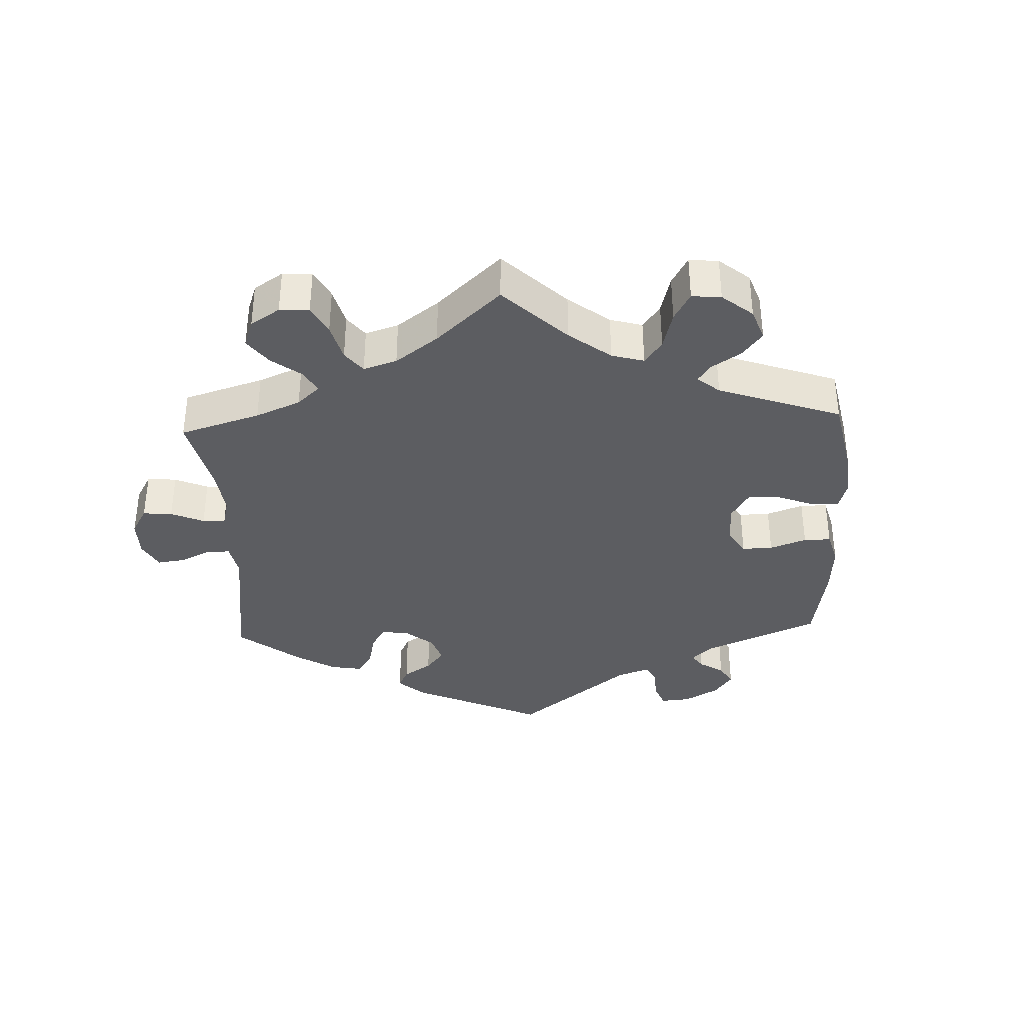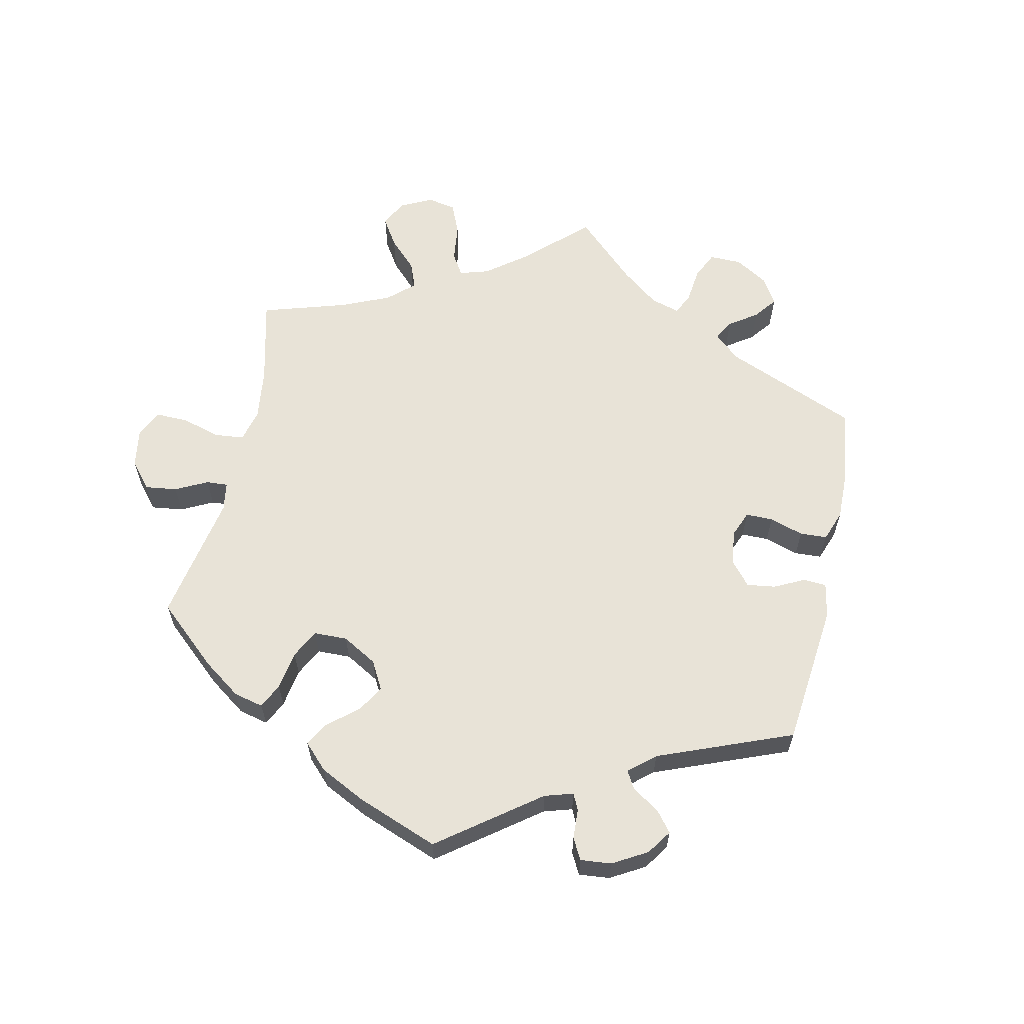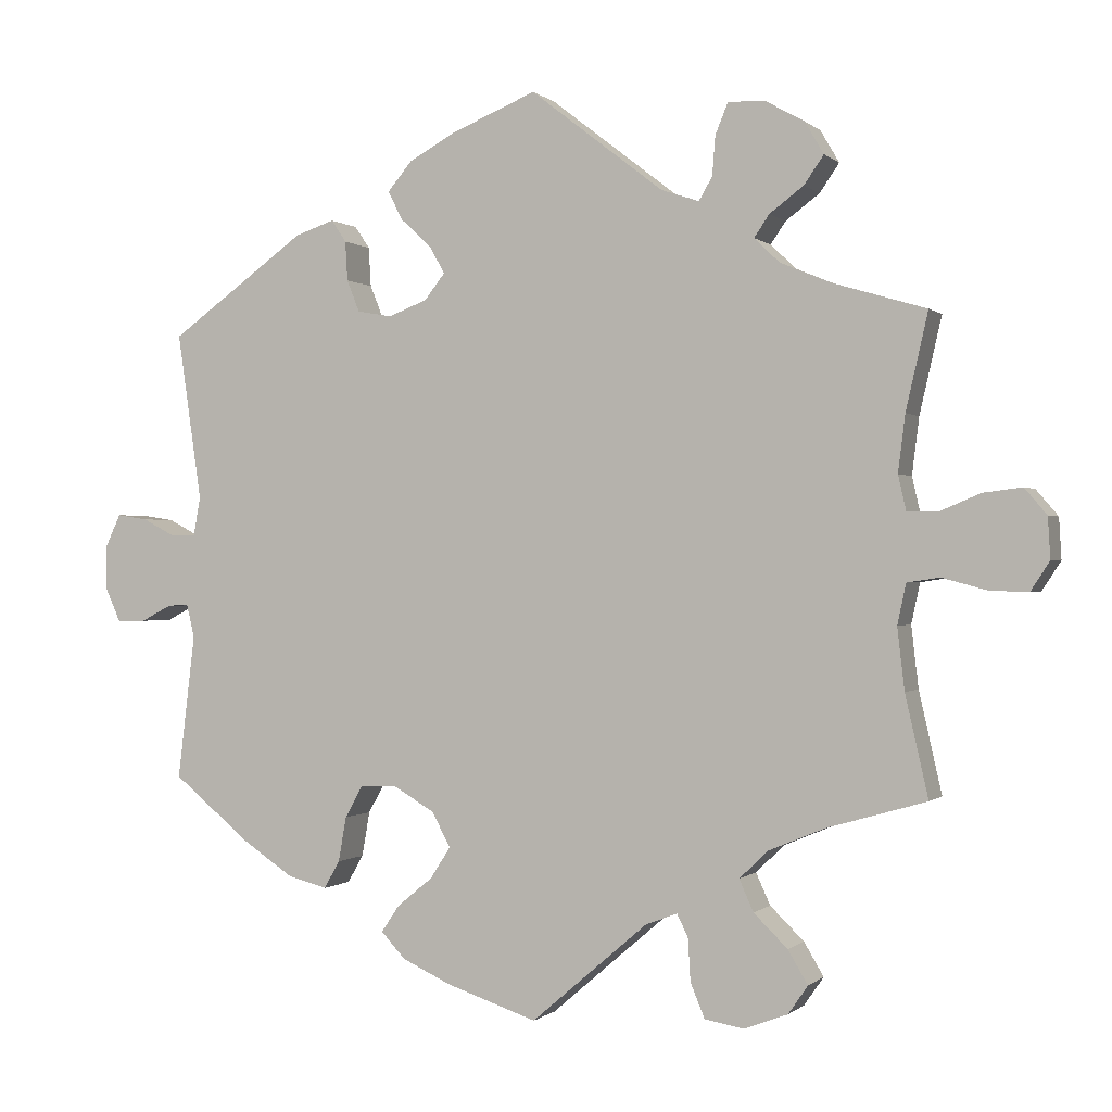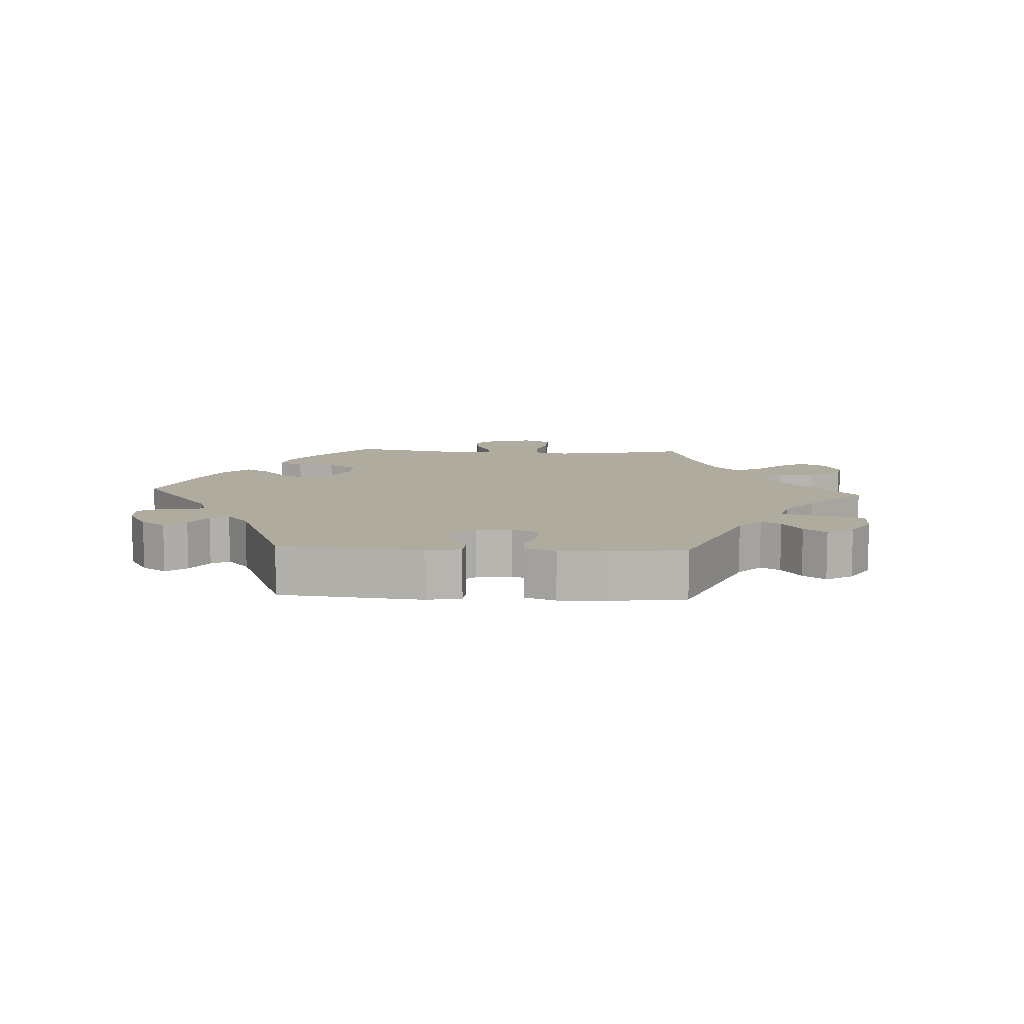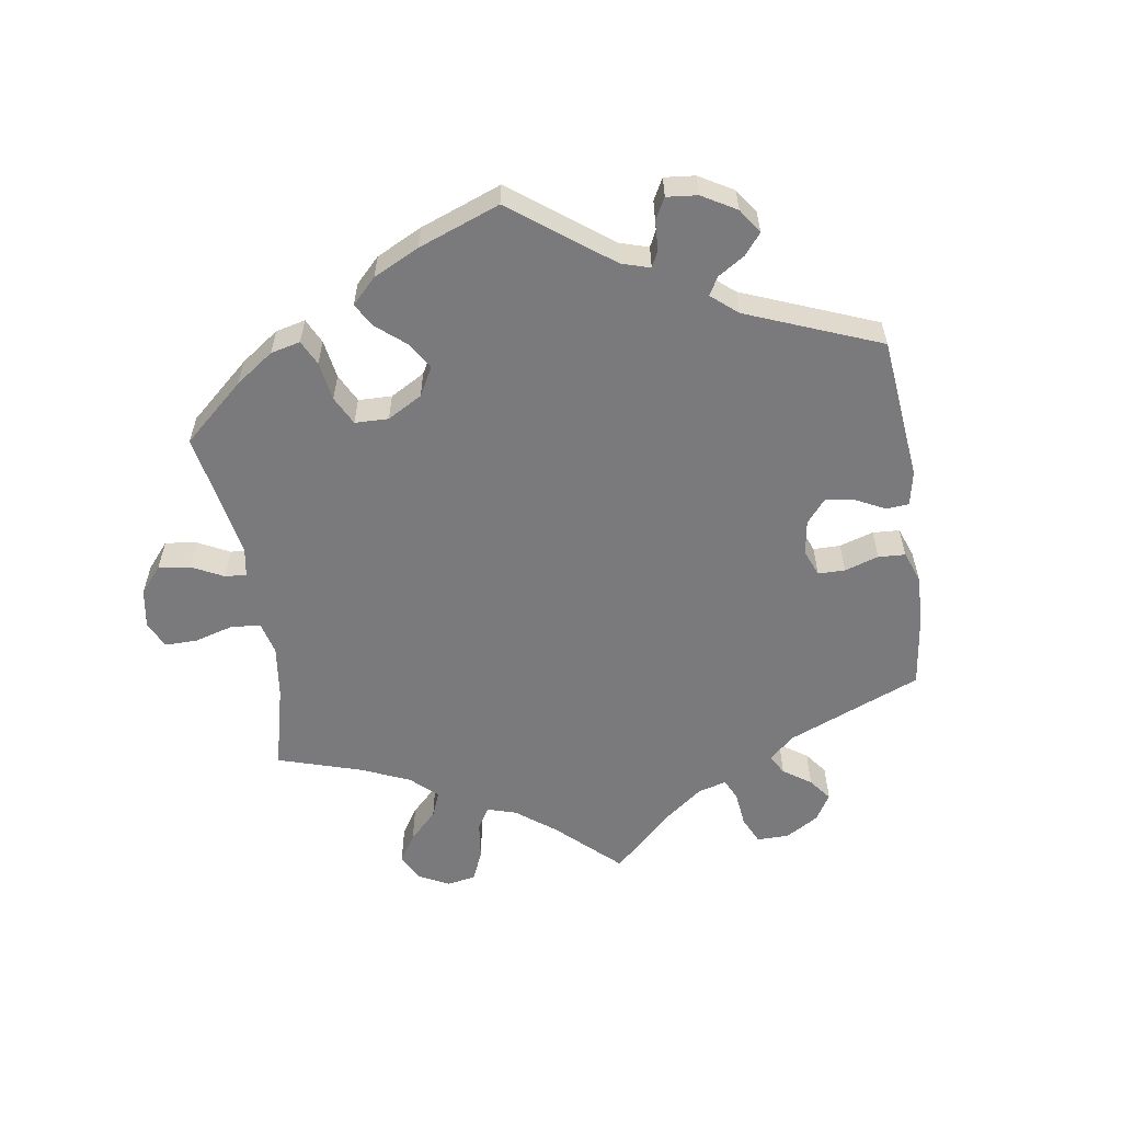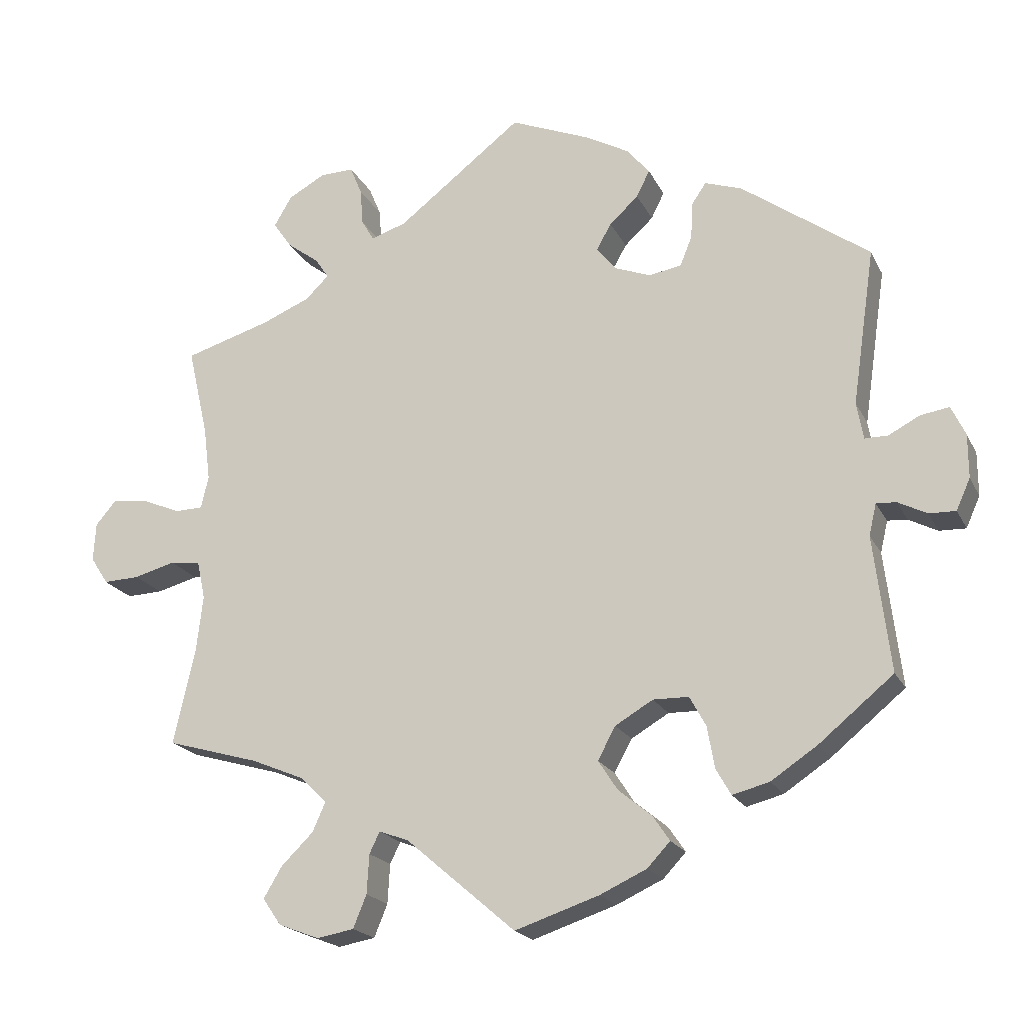
<metadata>
{"format":"obj","ext":"obj","renderer":"f3d","projection":"perspective","resolution":1024,"background":"white","views":[{"elev":-36.4,"azim":122.5,"up":"+Y"},{"elev":62.0,"azim":-107.6,"up":"+Y"},{"elev":-0.2,"azim":21.3,"up":"+Z"},{"elev":9.6,"azim":-26.8,"up":"+Y"},{"elev":-58.2,"azim":-111.2,"up":"+Y"},{"elev":-19.9,"azim":-159.9,"up":"+Z"}]}
</metadata>
<code>
v -0.479 0.07 -0.106
v -0.489 0.07 -0.063
v -0.516 0.07 -0.065
v -0.555 0.07 -0.085
v -0.591 0.07 -0.086
v -0.61 0.07 -0.044
v -0.61 0.07 0.015
v -0.591 0.07 0.055
v -0.552 0.07 0.049
v -0.51 0.07 0.027
v -0.479 0.07 0.027
v -0.47 0.07 0.077
v -0.501 0.07 0.289
v -0.328 0.07 0.414
v -0.278 0.07 0.431
v -0.259 0.07 0.403
v -0.256 0.07 0.353
v -0.24 0.07 0.313
v -0.196 0.07 0.305
v -0.147 0.07 0.324
v -0.121 0.07 0.357
v -0.141 0.07 0.392
v -0.18 0.07 0.428
v -0.198 0.07 0.464
v -0.167 0.07 0.501
v -0.107 0.07 0.534
v 0 0.07 0.578
v 0.169 0.07 0.447
v 0.217 0.07 0.431
v 0.234 0.07 0.46
v 0.238 0.07 0.51
v 0.254 0.07 0.549
v 0.3 0.07 0.548
v 0.35 0.07 0.52
v 0.374 0.07 0.479
v 0.349 0.07 0.443
v 0.306 0.07 0.411
v 0.287 0.07 0.383
v 0.319 0.07 0.352
v 0.384 0.07 0.325
v 0.501 0.07 0.29
v 0.473 0.07 0.168
v 0.464 0.07 0.096
v 0.474 0.07 0.052
v 0.512 0.07 0.051
v 0.564 0.07 0.073
v 0.613 0.07 0.079
v 0.641 0.07 0.046
v 0.644 0.07 -0.006
v 0.62 0.07 -0.043
v 0.571 0.07 -0.041
v 0.515 0.07 -0.026
v 0.474 0.07 -0.032
v 0.463 0.07 -0.083
v 0.472 0.07 -0.161
v 0.501 0.07 -0.289
v 0.376 0.07 -0.325
v 0.304 0.07 -0.355
v 0.268 0.07 -0.39
v 0.286 0.07 -0.43
v 0.329 0.07 -0.472
v 0.354 0.07 -0.514
v 0.329 0.07 -0.55
v 0.274 0.07 -0.571
v 0.224 0.07 -0.562
v 0.206 0.07 -0.518
v 0.203 0.07 -0.465
v 0.189 0.07 -0.436
v 0.149 0.07 -0.451
v 0.001 0.07 -0.578
v -0.113 0.07 -0.54
v -0.176 0.07 -0.511
v -0.207 0.07 -0.478
v -0.184 0.07 -0.444
v -0.139 0.07 -0.407
v -0.113 0.07 -0.367
v -0.137 0.07 -0.323
v -0.188 0.07 -0.293
v -0.236 0.07 -0.294
v -0.258 0.07 -0.334
v -0.268 0.07 -0.391
v -0.288 0.07 -0.426
v -0.338 0.07 -0.413
v -0.401 0.07 -0.371
v -0.501 0.07 -0.289
v -0.479 0 -0.106
v -0.489 0 -0.063
v -0.516 0 -0.065
v -0.555 0 -0.085
v -0.591 0 -0.086
v -0.61 0 -0.044
v -0.61 0 0.015
v -0.591 0 0.055
v -0.552 0 0.049
v -0.51 0 0.027
v -0.479 0 0.027
v -0.47 0 0.077
v -0.501 0 0.289
v -0.328 0 0.414
v -0.278 0 0.431
v -0.259 0 0.403
v -0.256 0 0.353
v -0.24 0 0.313
v -0.196 0 0.305
v -0.147 0 0.324
v -0.121 0 0.357
v -0.141 0 0.392
v -0.18 0 0.428
v -0.198 0 0.464
v -0.167 0 0.501
v -0.107 0 0.534
v 0 0 0.578
v 0.169 0 0.447
v 0.217 0 0.431
v 0.234 0 0.46
v 0.238 0 0.51
v 0.254 0 0.549
v 0.3 0 0.548
v 0.35 0 0.52
v 0.374 0 0.479
v 0.349 0 0.443
v 0.306 0 0.411
v 0.287 0 0.383
v 0.319 0 0.352
v 0.384 0 0.325
v 0.501 0 0.29
v 0.473 0 0.168
v 0.464 0 0.096
v 0.474 0 0.052
v 0.512 0 0.051
v 0.564 0 0.073
v 0.613 0 0.079
v 0.641 0 0.046
v 0.644 0 -0.006
v 0.62 0 -0.043
v 0.571 0 -0.041
v 0.515 0 -0.026
v 0.474 0 -0.032
v 0.463 0 -0.083
v 0.472 0 -0.161
v 0.501 0 -0.289
v 0.376 0 -0.325
v 0.304 0 -0.355
v 0.268 0 -0.39
v 0.286 0 -0.43
v 0.329 0 -0.472
v 0.354 0 -0.514
v 0.329 0 -0.55
v 0.274 0 -0.571
v 0.224 0 -0.562
v 0.206 0 -0.518
v 0.203 0 -0.465
v 0.189 0 -0.436
v 0.149 0 -0.451
v 0.001 0 -0.578
v -0.113 0 -0.54
v -0.176 0 -0.511
v -0.207 0 -0.478
v -0.184 0 -0.444
v -0.139 0 -0.407
v -0.113 0 -0.367
v -0.137 0 -0.323
v -0.188 0 -0.293
v -0.236 0 -0.294
v -0.258 0 -0.334
v -0.268 0 -0.391
v -0.288 0 -0.426
v -0.338 0 -0.413
v -0.401 0 -0.371
v -0.501 0 -0.289
f 84 85 1
f 83 84 1 2
f 80 81 82 83
f 79 80 83 2
f 78 79 2
f 77 78 2
f 72 73 74 75
f 72 75 76
f 69 70 71 72
f 68 69 72 76
f 64 65 66 67
f 64 67 68
f 63 64 68
f 60 61 62 63
f 59 60 63 68
f 58 59 68 76
f 55 56 57
f 54 55 57 58
f 53 54 58 76
f 49 50 51 52
f 49 52 53
f 48 49 53
f 45 46 47 48
f 44 45 48 53
f 43 44 53 76
f 40 41 42
f 39 40 42 43
f 38 39 43 76
f 34 35 36 37
f 34 37 38
f 30 31 32 33
f 29 30 33 34
f 25 26 27 28
f 25 28 29
f 22 23 24 25
f 21 22 25 29
f 20 21 29
f 19 20 29
f 14 15 16 17
f 12 13 14 17
f 11 12 17 18
f 7 8 9 10
f 7 10 11
f 6 7 11
f 3 4 5 6
f 2 3 6 11
f 77 2 11 18
f 29 34 38 76
f 19 29 76 77
f 18 19 77
f 86 170 169
f 87 86 169 168
f 168 167 166 165
f 87 168 165 164
f 87 164 163
f 87 163 162
f 160 159 158 157
f 161 160 157
f 157 156 155 154
f 161 157 154 153
f 152 151 150 149
f 153 152 149
f 153 149 148
f 148 147 146 145
f 153 148 145 144
f 161 153 144 143
f 142 141 140
f 143 142 140 139
f 161 143 139 138
f 137 136 135 134
f 138 137 134
f 138 134 133
f 133 132 131 130
f 138 133 130 129
f 161 138 129 128
f 127 126 125
f 128 127 125 124
f 161 128 124 123
f 122 121 120 119
f 123 122 119
f 118 117 116 115
f 119 118 115 114
f 113 112 111 110
f 114 113 110
f 110 109 108 107
f 114 110 107 106
f 114 106 105
f 114 105 104
f 102 101 100 99
f 102 99 98 97
f 103 102 97 96
f 95 94 93 92
f 96 95 92
f 96 92 91
f 91 90 89 88
f 96 91 88 87
f 103 96 87 162
f 161 123 119 114
f 162 161 114 104
f 162 104 103
f 1 86 87 2
f 2 87 88 3
f 3 88 89 4
f 4 89 90 5
f 5 90 91 6
f 6 91 92 7
f 7 92 93 8
f 8 93 94 9
f 9 94 95 10
f 10 95 96 11
f 11 96 97 12
f 12 97 98 13
f 13 98 99 14
f 14 99 100 15
f 15 100 101 16
f 16 101 102 17
f 17 102 103 18
f 18 103 104 19
f 19 104 105 20
f 20 105 106 21
f 21 106 107 22
f 22 107 108 23
f 23 108 109 24
f 24 109 110 25
f 25 110 111 26
f 26 111 112 27
f 27 112 113 28
f 28 113 114 29
f 29 114 115 30
f 30 115 116 31
f 31 116 117 32
f 32 117 118 33
f 33 118 119 34
f 34 119 120 35
f 35 120 121 36
f 36 121 122 37
f 37 122 123 38
f 38 123 124 39
f 39 124 125 40
f 40 125 126 41
f 41 126 127 42
f 42 127 128 43
f 43 128 129 44
f 44 129 130 45
f 45 130 131 46
f 46 131 132 47
f 47 132 133 48
f 48 133 134 49
f 49 134 135 50
f 50 135 136 51
f 51 136 137 52
f 52 137 138 53
f 53 138 139 54
f 54 139 140 55
f 55 140 141 56
f 56 141 142 57
f 57 142 143 58
f 58 143 144 59
f 59 144 145 60
f 60 145 146 61
f 61 146 147 62
f 62 147 148 63
f 63 148 149 64
f 64 149 150 65
f 65 150 151 66
f 66 151 152 67
f 67 152 153 68
f 68 153 154 69
f 69 154 155 70
f 70 155 156 71
f 71 156 157 72
f 72 157 158 73
f 73 158 159 74
f 74 159 160 75
f 75 160 161 76
f 76 161 162 77
f 77 162 163 78
f 78 163 164 79
f 79 164 165 80
f 80 165 166 81
f 81 166 167 82
f 82 167 168 83
f 83 168 169 84
f 84 169 170 85
f 85 170 86 1

</code>
